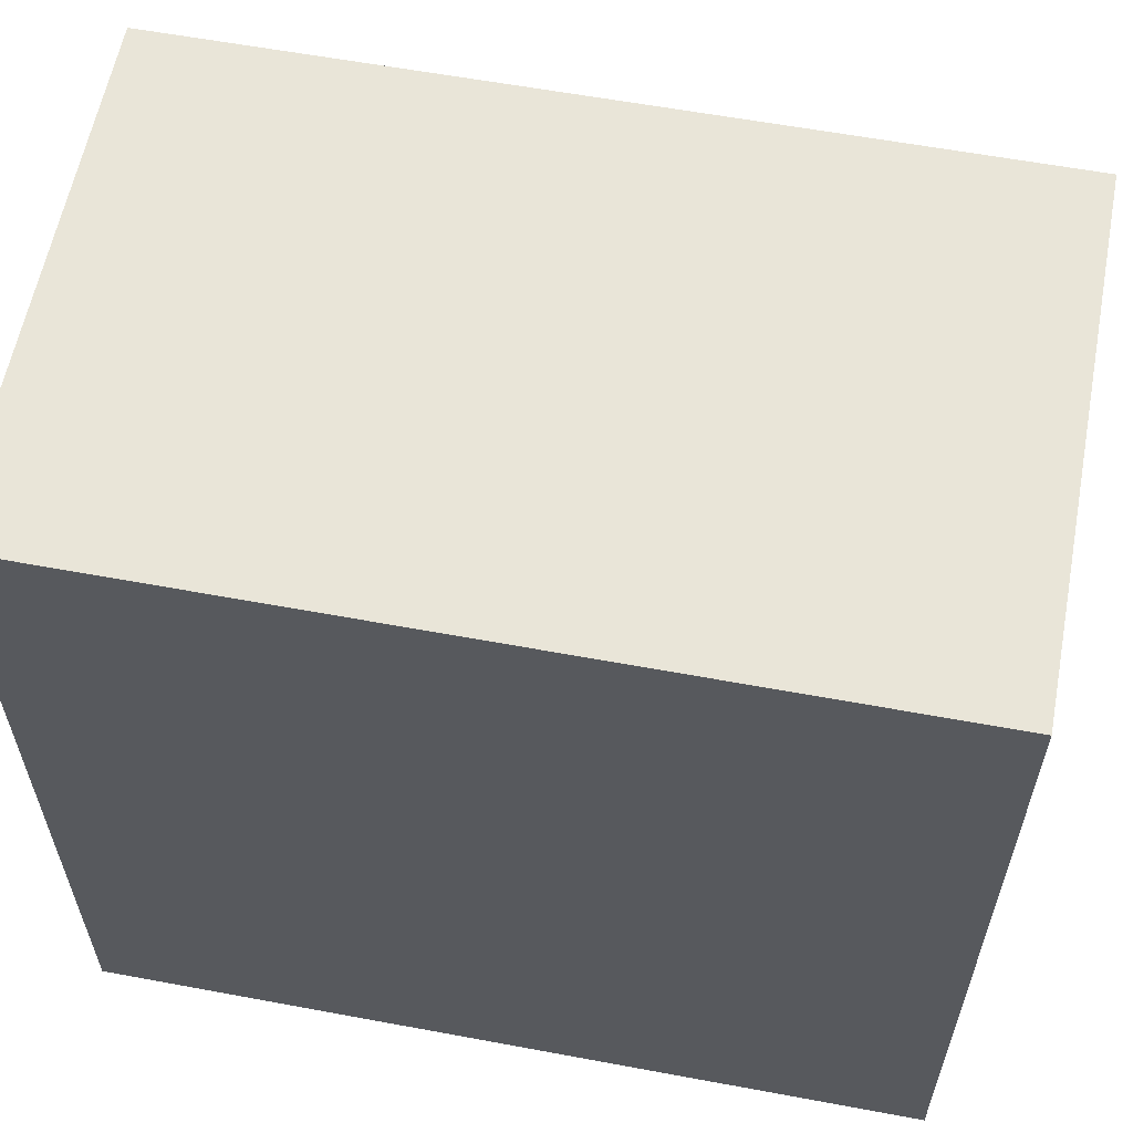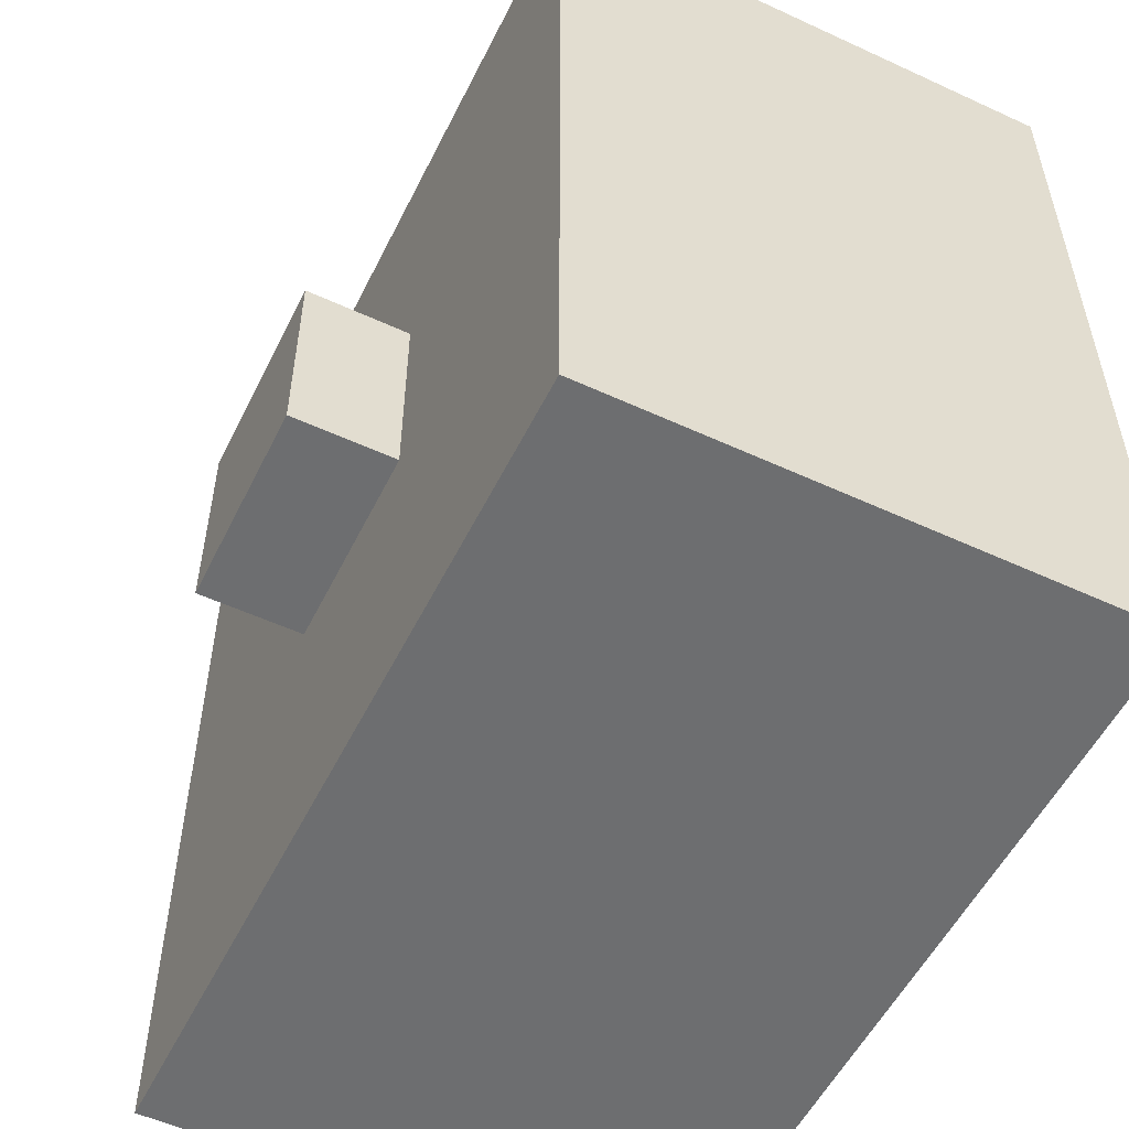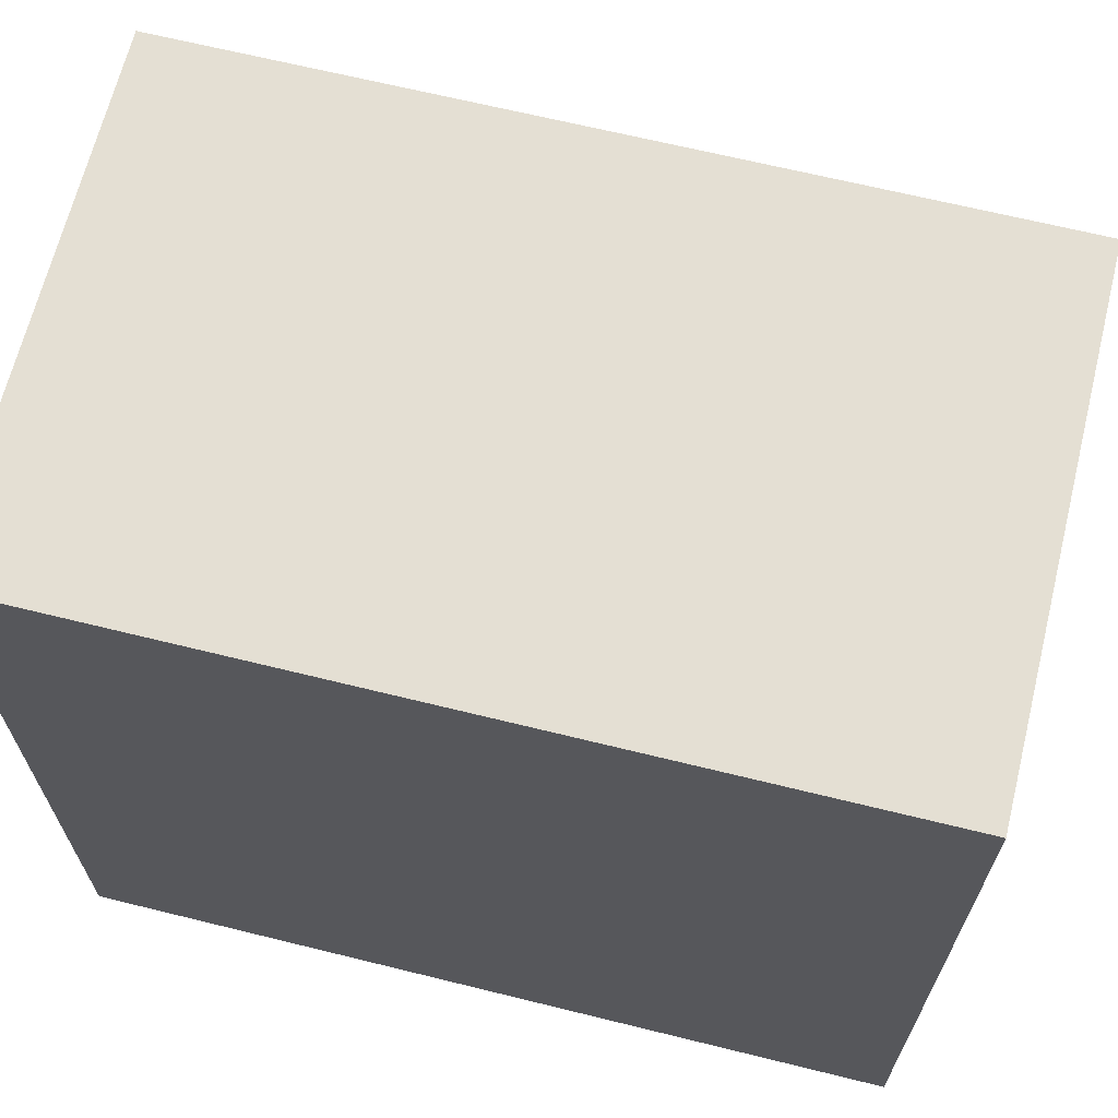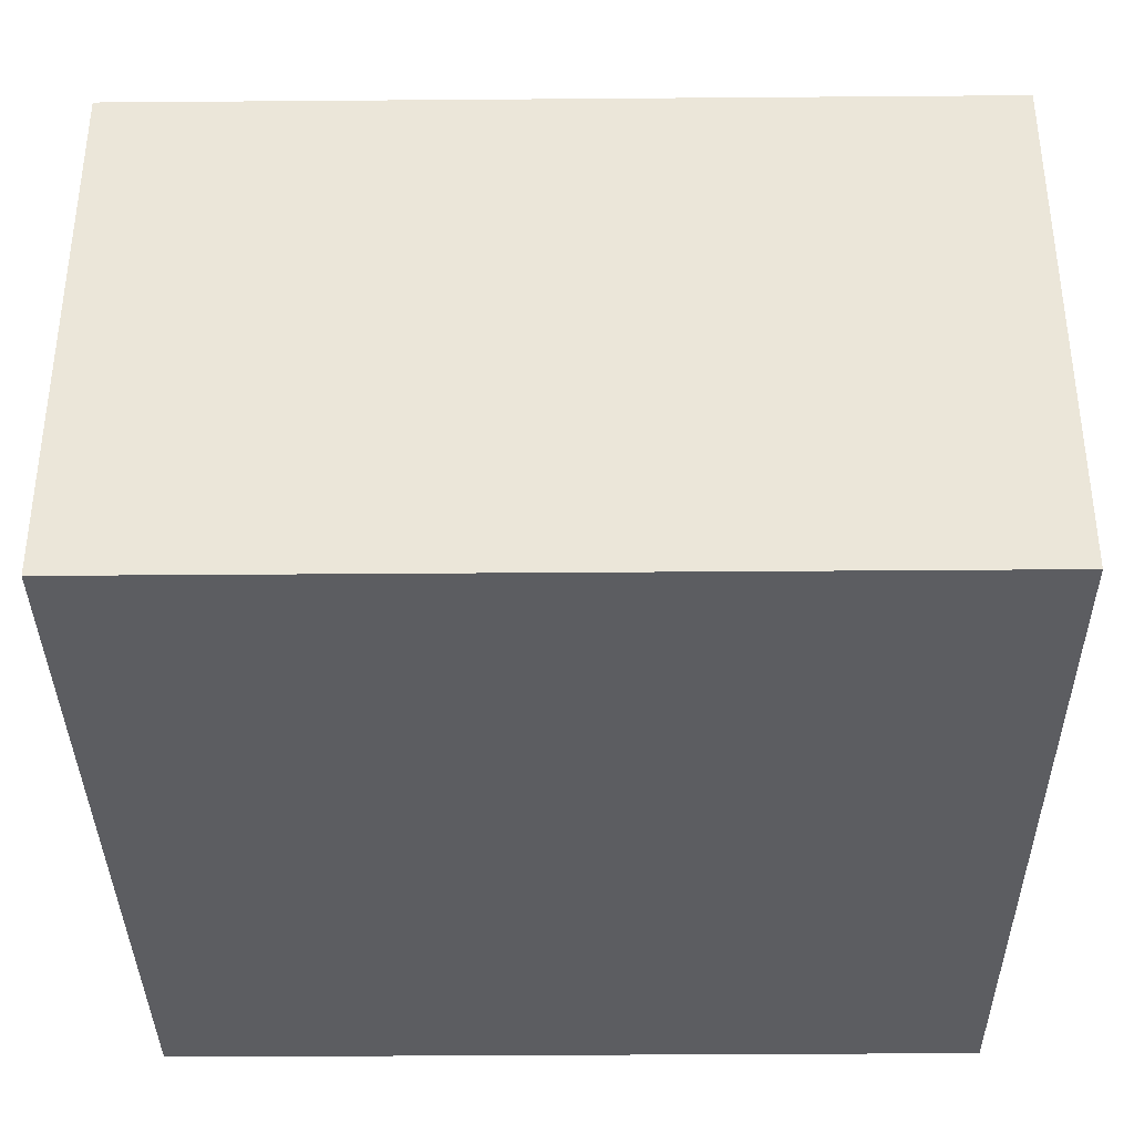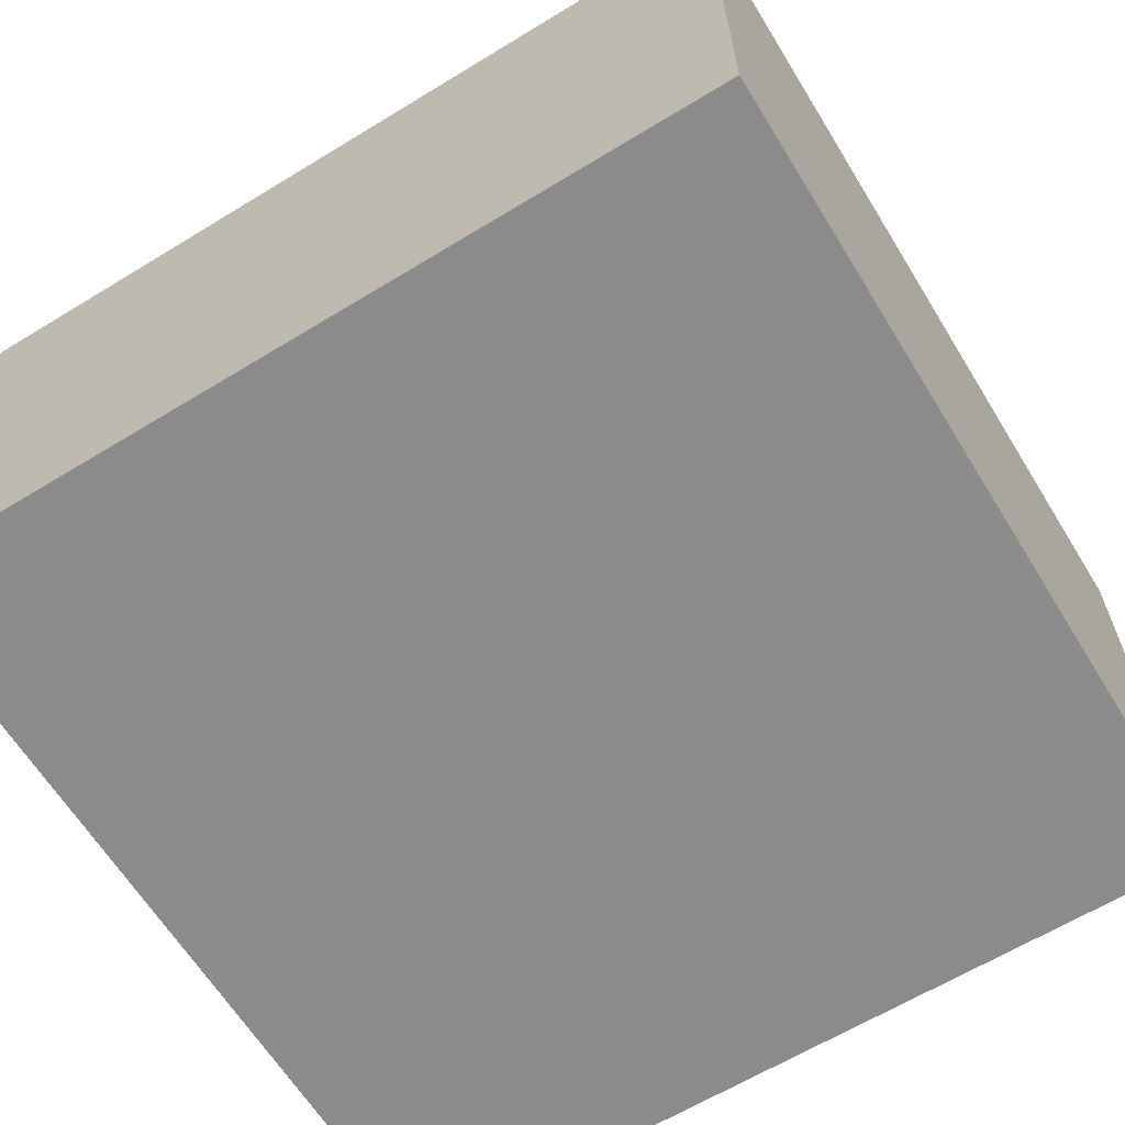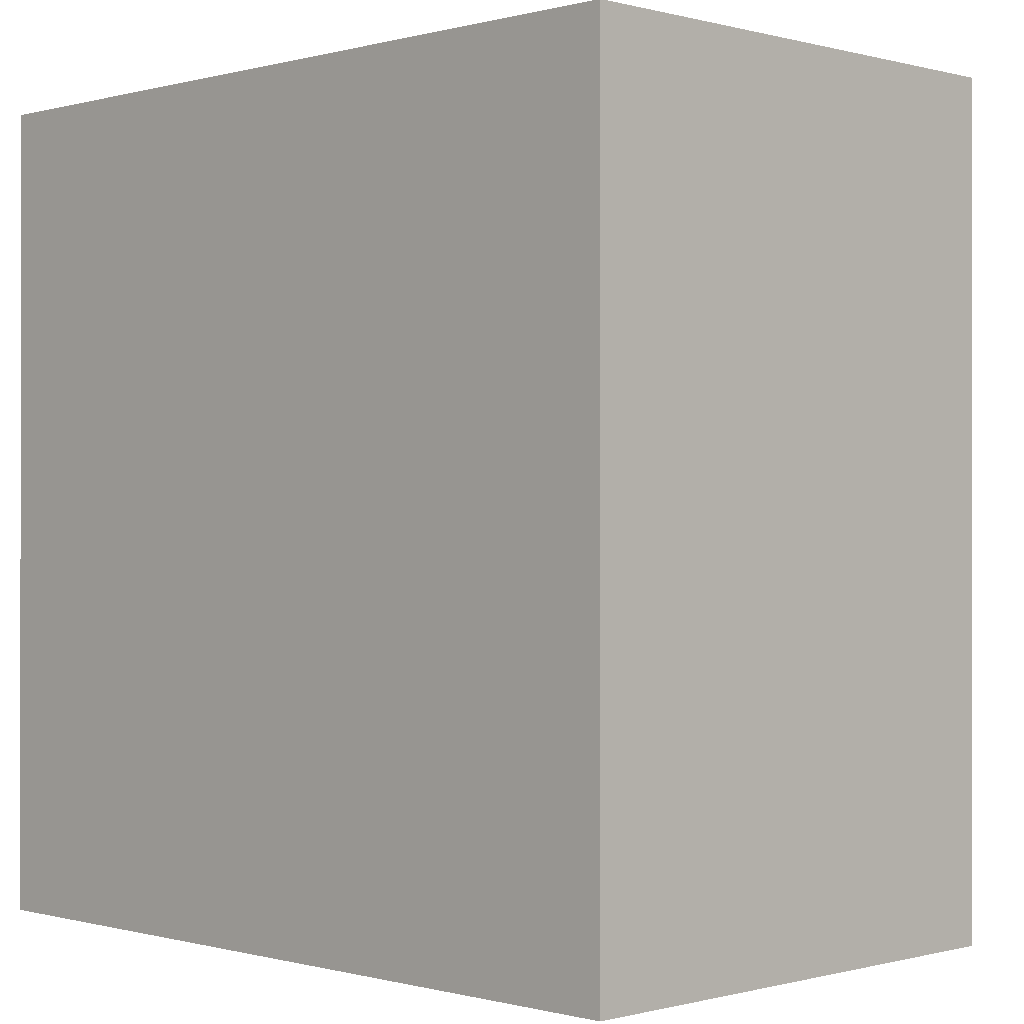
<metadata>
{"format":"obj","ext":"obj","renderer":"f3d","projection":"perspective","resolution":1024,"background":"white","views":[{"elev":59.7,"azim":10.8,"up":"+Z"},{"elev":-54.2,"azim":-116.1,"up":"+Z"},{"elev":66.7,"azim":13.9,"up":"+Z"},{"elev":-36.4,"azim":0.6,"up":"+Y"},{"elev":-63.8,"azim":-148.4,"up":"+Y"},{"elev":-0.2,"azim":45.2,"up":"+Z"}]}
</metadata>
<code>
v -4 0 4
v -4 0 -4
v -4 2 1
v -4 2 -1
v -4 4 1
v -4 4 -1
v -4 5 4
v -4 5 -4
v -1 5 1
v -1 5 -1
v -1 6 1
v -1 6 -1
v 1 5 1
v 1 5 -1
v 1 6 1
v 1 6 -1
v 4 0 4
v 4 0 -4
v 4 5 4
v 4 5 -4
v -4 0 4
v -4 5 4
v -1 3 4
v -1 4 4
v 0 2 4
v 0 3 4
v 0 4 4
v 1 1 4
v 1 2 4
v 1 3 4
v 2 1 4
v 2 2 4
v 4 0 4
v 4 5 4
v -1 5 1
v -1 6 1
v 1 5 1
v 1 6 1
v -1 5 -1
v -1 6 -1
v 1 5 -1
v 1 6 -1
v -4 0 -4
v -4 5 -4
v 4 0 -4
v 4 5 -4
v -4 0 4
v 4 0 4
v -4 0 -4
v 4 0 -4
v -4 5 4
v 4 5 4
v -1 5 1
v 1 5 1
v -1 5 -1
v 1 5 -1
v -4 5 -4
v 4 5 -4
v -1 6 1
v 1 6 1
v -1 6 -1
v 1 6 -1
f 3 2 1
f 4 2 3
f 5 3 1
f 5 4 3
f 6 2 4
f 6 4 5
f 7 5 1
f 7 6 5
f 8 2 6
f 8 6 7
f 11 10 9
f 12 10 11
f 13 14 15
f 15 14 16
f 17 18 19
f 19 18 20
f 23 22 21
f 24 22 23
f 25 23 21
f 26 24 23
f 26 23 25
f 27 22 24
f 27 24 26
f 28 25 21
f 29 26 25
f 29 25 28
f 30 27 26
f 30 26 29
f 31 28 21
f 31 29 28
f 32 30 29
f 32 29 31
f 33 31 21
f 33 32 31
f 34 27 30
f 34 32 33
f 34 22 27
f 34 30 32
f 37 36 35
f 38 36 37
f 39 40 41
f 41 40 42
f 43 44 45
f 45 44 46
f 49 48 47
f 50 48 49
f 51 52 53
f 53 52 54
f 51 53 55
f 54 52 56
f 51 55 57
f 55 56 57
f 56 52 58
f 57 56 58
f 59 60 61
f 61 60 62

</code>
